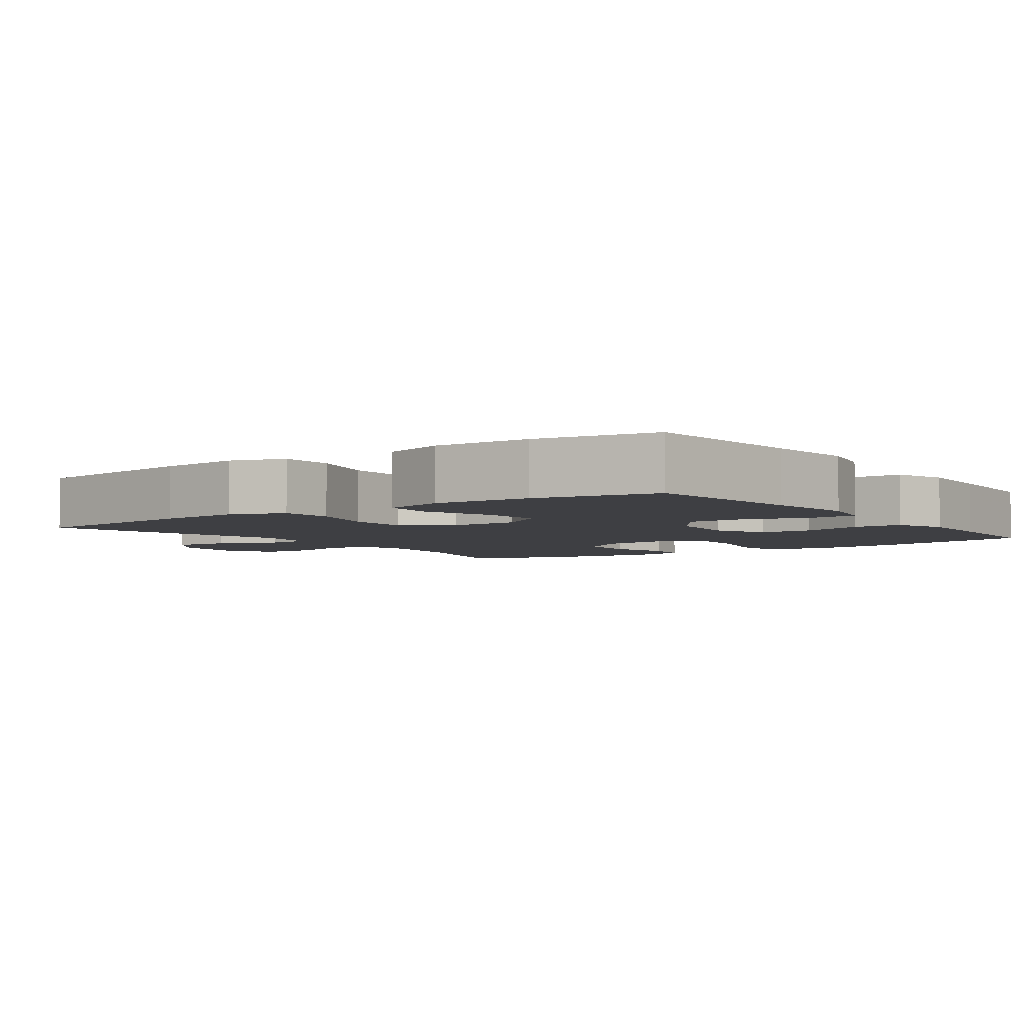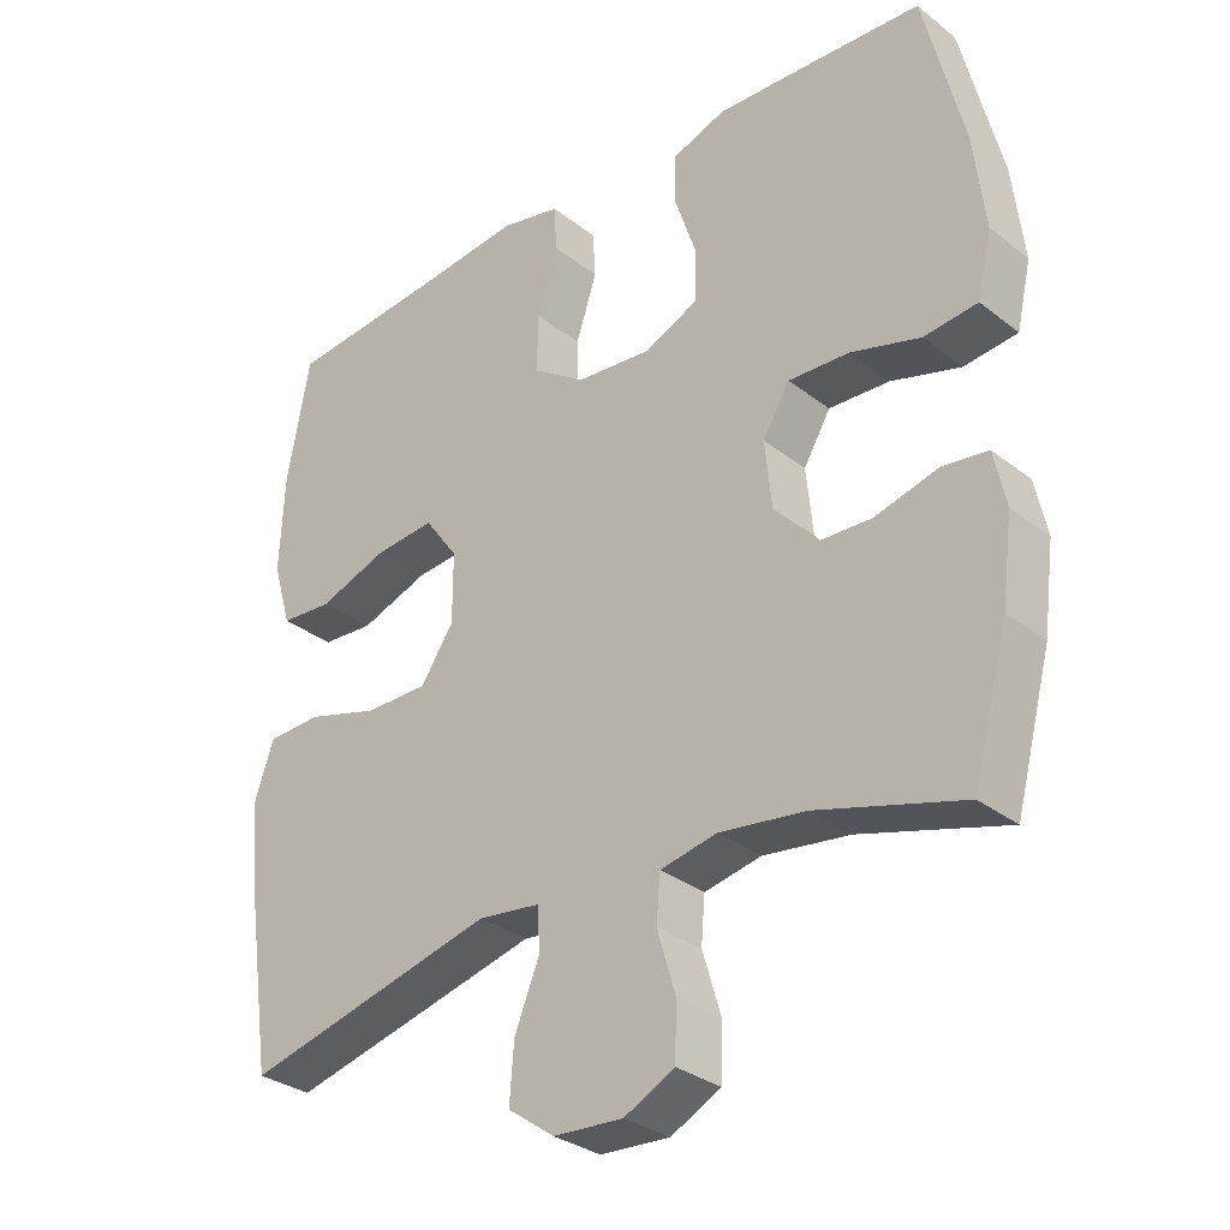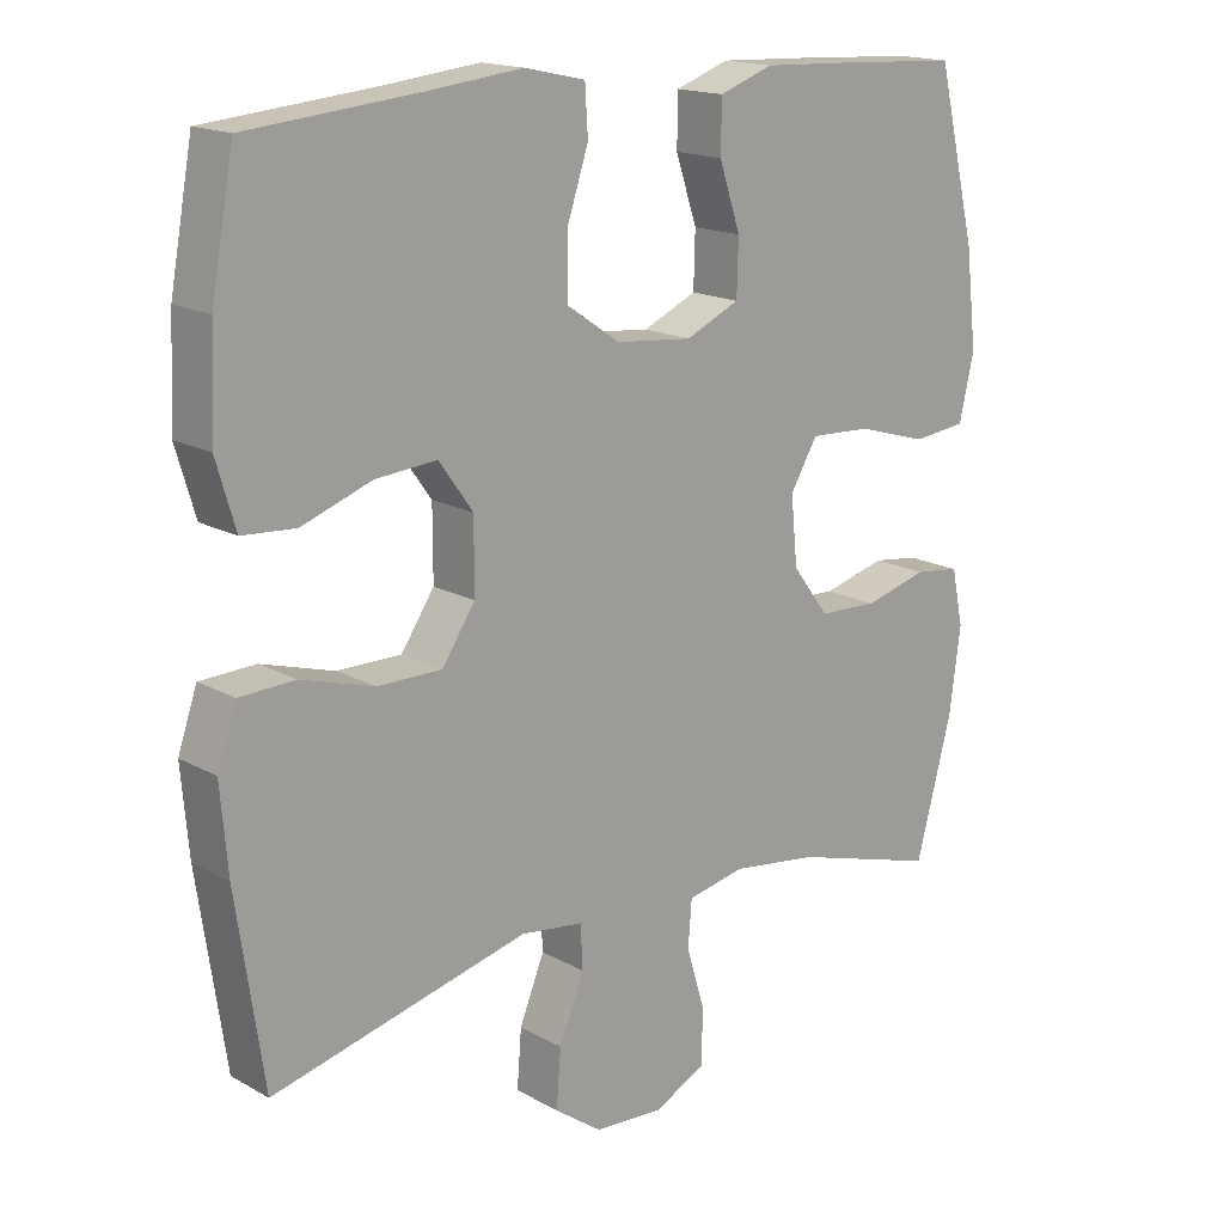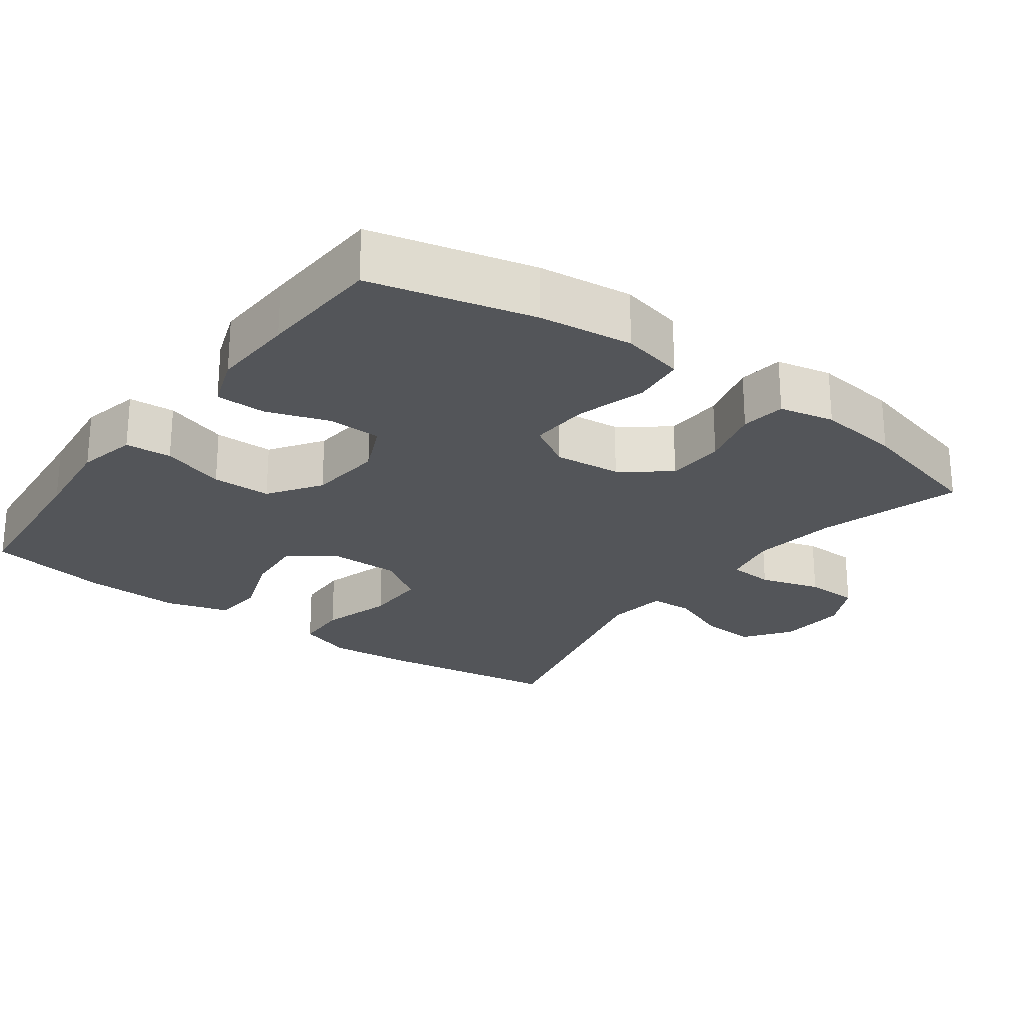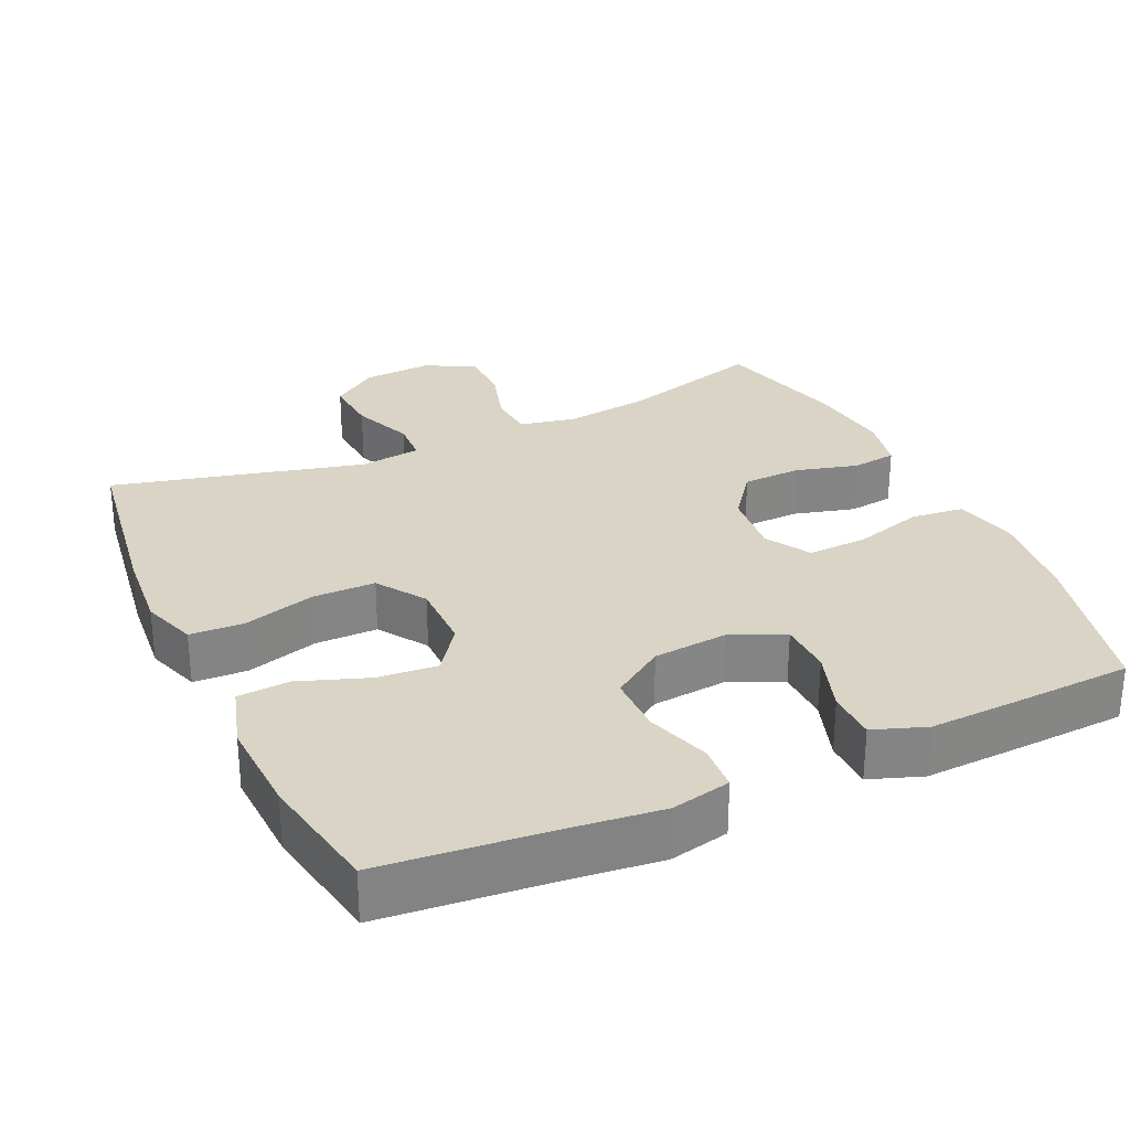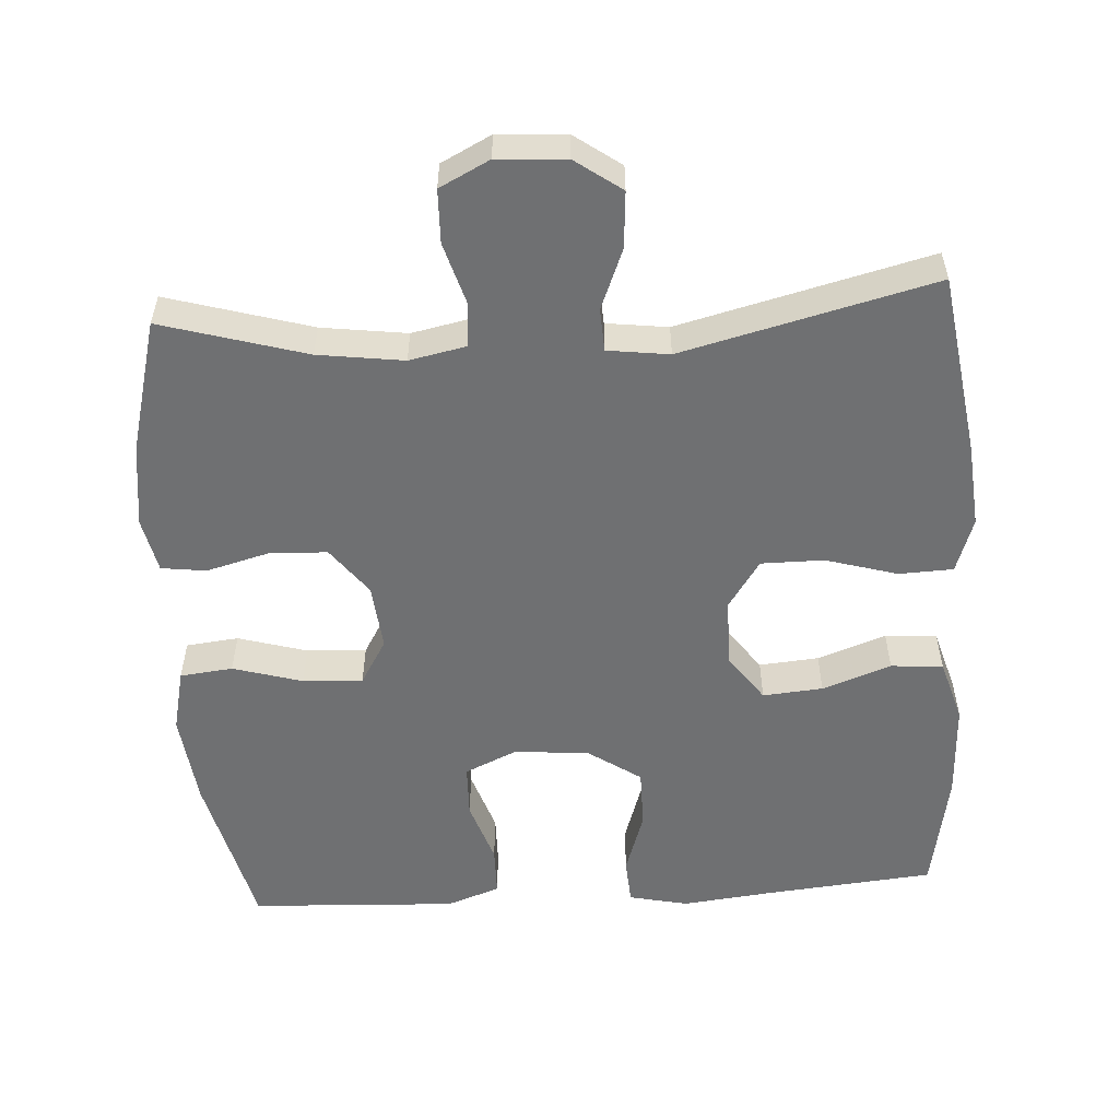
<metadata>
{"format":"obj","ext":"obj","renderer":"f3d","projection":"perspective","resolution":1024,"background":"white","views":[{"elev":-4.3,"azim":-54.4,"up":"+Y"},{"elev":-31.4,"azim":42.3,"up":"+Z"},{"elev":16.7,"azim":-41.8,"up":"+Z"},{"elev":-24.3,"azim":53.7,"up":"+Y"},{"elev":28.9,"azim":-24.6,"up":"+Y"},{"elev":-54.9,"azim":-176.4,"up":"+Y"}]}
</metadata>
<code>
v 0.5 0.07 0.5
v 0.554 0.07 0.276
v 0.569 0.07 0.146
v 0.549 0.07 0.059
v 0.476 0.07 0.051
v 0.38 0.07 0.079
v 0.297 0.07 0.083
v 0.26 0.07 0.021
v 0.269 0.07 -0.071
v 0.319 0.07 -0.137
v 0.4 0.07 -0.14
v 0.486 0.07 -0.117
v 0.548 0.07 -0.125
v 0.564 0.07 -0.201
v 0.549 0.07 -0.316
v 0.5 0.07 -0.5
v 0.301 0.07 -0.442
v 0.183 0.07 -0.426
v 0.105 0.07 -0.442
v 0.1 0.07 -0.505
v 0.125 0.07 -0.589
v 0.123 0.07 -0.663
v 0.054 0.07 -0.698
v -0.041 0.07 -0.692
v -0.105 0.07 -0.646
v -0.099 0.07 -0.568
v -0.065 0.07 -0.484
v -0.068 0.07 -0.425
v -0.153 0.07 -0.414
v -0.5 0.07 -0.5
v -0.537 0.07 -0.248
v -0.547 0.07 -0.132
v -0.521 0.07 -0.056
v -0.446 0.07 -0.053
v -0.347 0.07 -0.082
v -0.26 0.07 -0.082
v -0.215 0.07 -0.015
v -0.215 0.07 0.081
v -0.261 0.07 0.145
v -0.344 0.07 0.138
v -0.439 0.07 0.104
v -0.511 0.07 0.109
v -0.537 0.07 0.197
v -0.531 0.07 0.331
v -0.5 0.07 0.5
v -0.266 0.07 0.522
v -0.14 0.07 0.536
v -0.058 0.07 0.518
v -0.054 0.07 0.454
v -0.083 0.07 0.366
v -0.083 0.07 0.284
v -0.011 0.07 0.235
v 0.093 0.07 0.225
v 0.166 0.07 0.258
v 0.168 0.07 0.332
v 0.139 0.07 0.419
v 0.14 0.07 0.488
v 0.213 0.07 0.514
v 0.329 0.07 0.509
v 0.5 0 0.5
v 0.554 0 0.276
v 0.569 0 0.146
v 0.549 0 0.059
v 0.476 0 0.051
v 0.38 0 0.079
v 0.297 0 0.083
v 0.26 0 0.021
v 0.269 0 -0.071
v 0.319 0 -0.137
v 0.4 0 -0.14
v 0.486 0 -0.117
v 0.548 0 -0.125
v 0.564 0 -0.201
v 0.549 0 -0.316
v 0.5 0 -0.5
v 0.301 0 -0.442
v 0.183 0 -0.426
v 0.105 0 -0.442
v 0.1 0 -0.505
v 0.125 0 -0.589
v 0.123 0 -0.663
v 0.054 0 -0.698
v -0.041 0 -0.692
v -0.105 0 -0.646
v -0.099 0 -0.568
v -0.065 0 -0.484
v -0.068 0 -0.425
v -0.153 0 -0.414
v -0.5 0 -0.5
v -0.537 0 -0.248
v -0.547 0 -0.132
v -0.521 0 -0.056
v -0.446 0 -0.053
v -0.347 0 -0.082
v -0.26 0 -0.082
v -0.215 0 -0.015
v -0.215 0 0.081
v -0.261 0 0.145
v -0.344 0 0.138
v -0.439 0 0.104
v -0.511 0 0.109
v -0.537 0 0.197
v -0.531 0 0.331
v -0.5 0 0.5
v -0.266 0 0.522
v -0.14 0 0.536
v -0.058 0 0.518
v -0.054 0 0.454
v -0.083 0 0.366
v -0.083 0 0.284
v -0.011 0 0.235
v 0.093 0 0.225
v 0.166 0 0.258
v 0.168 0 0.332
v 0.139 0 0.419
v 0.14 0 0.488
v 0.213 0 0.514
v 0.329 0 0.509
f 4 5 6
f 3 4 6
f 2 3 6
f 1 2 6
f 59 1 6
f 58 59 6
f 57 58 6
f 56 57 6
f 55 56 6
f 54 55 6 7
f 53 54 7 8
f 52 53 8 9
f 51 52 9 10
f 48 49 50
f 47 48 50
f 46 47 50
f 46 50 51
f 45 46 51
f 44 45 51
f 43 44 51
f 42 43 51
f 41 42 51
f 40 41 51
f 39 40 51
f 38 39 51 10
f 33 34 35
f 32 33 35
f 31 32 35
f 30 31 35
f 29 30 35
f 28 29 35 36
f 25 26 27
f 24 25 27
f 23 24 27
f 22 23 27
f 21 22 27
f 20 21 27
f 19 20 27 28
f 28 36 37
f 19 28 37
f 18 19 37
f 15 16 17
f 14 15 17
f 13 14 17
f 12 13 17
f 11 12 17
f 10 11 17 18
f 10 18 37 38
f 65 64 63
f 65 63 62
f 65 62 61
f 65 61 60
f 65 60 118
f 65 118 117
f 65 117 116
f 65 116 115
f 65 115 114
f 66 65 114 113
f 67 66 113 112
f 68 67 112 111
f 69 68 111 110
f 109 108 107
f 109 107 106
f 109 106 105
f 110 109 105
f 110 105 104
f 110 104 103
f 110 103 102
f 110 102 101
f 110 101 100
f 110 100 99
f 110 99 98
f 69 110 98 97
f 94 93 92
f 94 92 91
f 94 91 90
f 94 90 89
f 94 89 88
f 95 94 88 87
f 86 85 84
f 86 84 83
f 86 83 82
f 86 82 81
f 86 81 80
f 86 80 79
f 87 86 79 78
f 96 95 87
f 96 87 78
f 96 78 77
f 76 75 74
f 76 74 73
f 76 73 72
f 76 72 71
f 76 71 70
f 77 76 70 69
f 97 96 77 69
f 1 60 61 2
f 2 61 62 3
f 3 62 63 4
f 4 63 64 5
f 5 64 65 6
f 6 65 66 7
f 7 66 67 8
f 8 67 68 9
f 9 68 69 10
f 10 69 70 11
f 11 70 71 12
f 12 71 72 13
f 13 72 73 14
f 14 73 74 15
f 15 74 75 16
f 16 75 76 17
f 17 76 77 18
f 18 77 78 19
f 19 78 79 20
f 20 79 80 21
f 21 80 81 22
f 22 81 82 23
f 23 82 83 24
f 24 83 84 25
f 25 84 85 26
f 26 85 86 27
f 27 86 87 28
f 28 87 88 29
f 29 88 89 30
f 30 89 90 31
f 31 90 91 32
f 32 91 92 33
f 33 92 93 34
f 34 93 94 35
f 35 94 95 36
f 36 95 96 37
f 37 96 97 38
f 38 97 98 39
f 39 98 99 40
f 40 99 100 41
f 41 100 101 42
f 42 101 102 43
f 43 102 103 44
f 44 103 104 45
f 45 104 105 46
f 46 105 106 47
f 47 106 107 48
f 48 107 108 49
f 49 108 109 50
f 50 109 110 51
f 51 110 111 52
f 52 111 112 53
f 53 112 113 54
f 54 113 114 55
f 55 114 115 56
f 56 115 116 57
f 57 116 117 58
f 58 117 118 59
f 59 118 60 1

</code>
